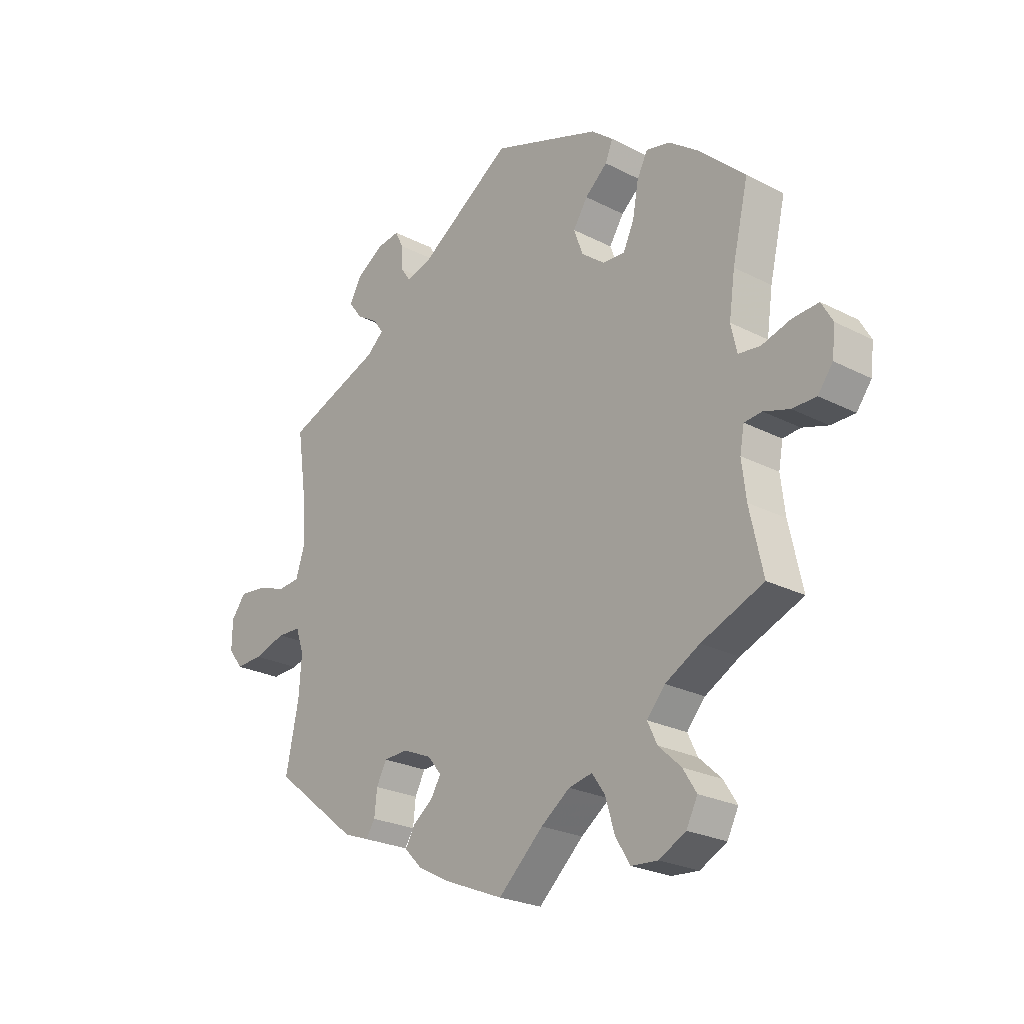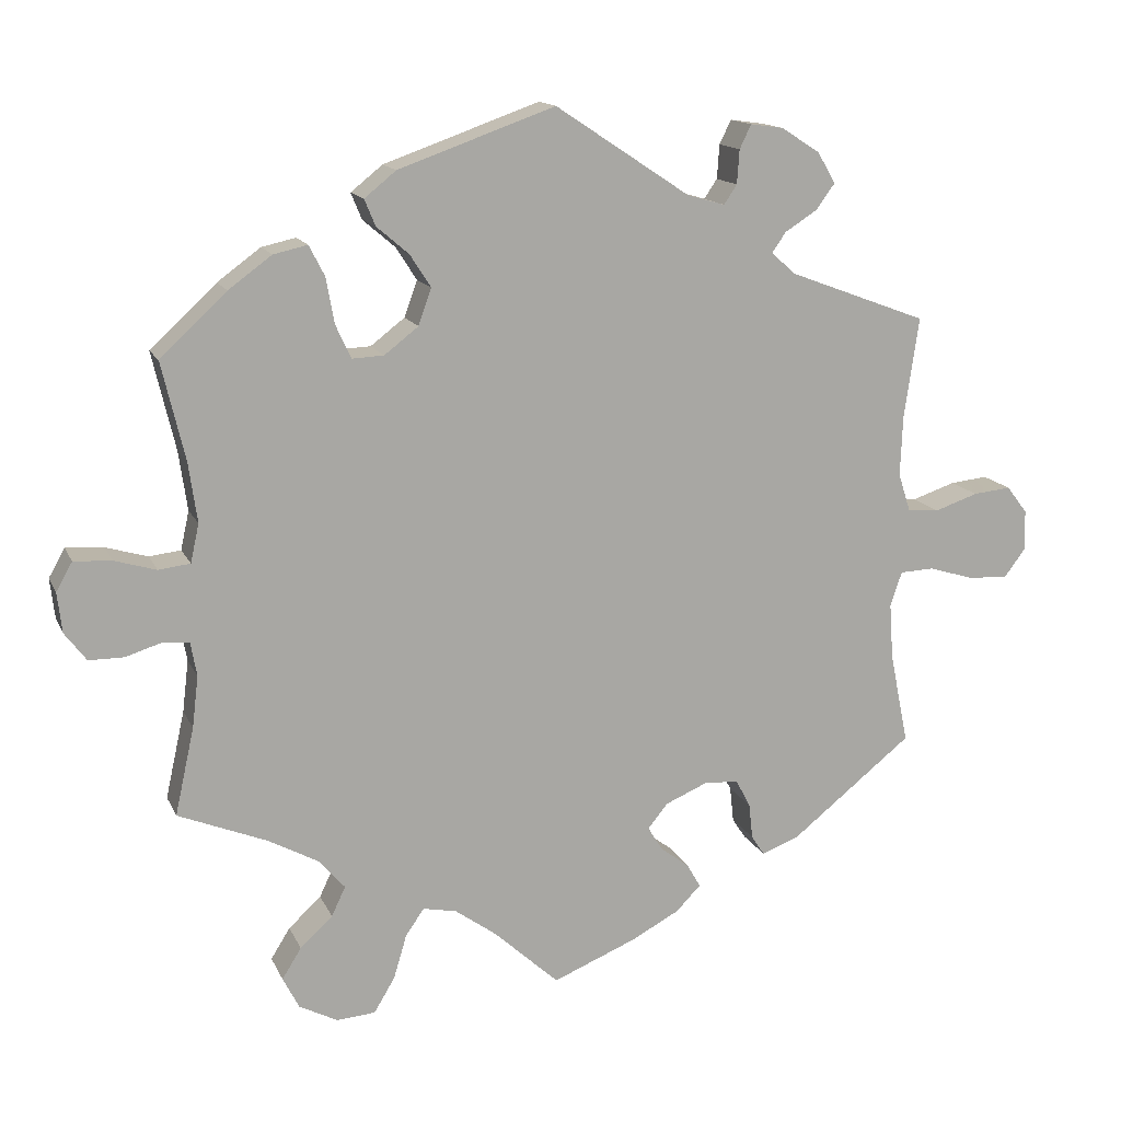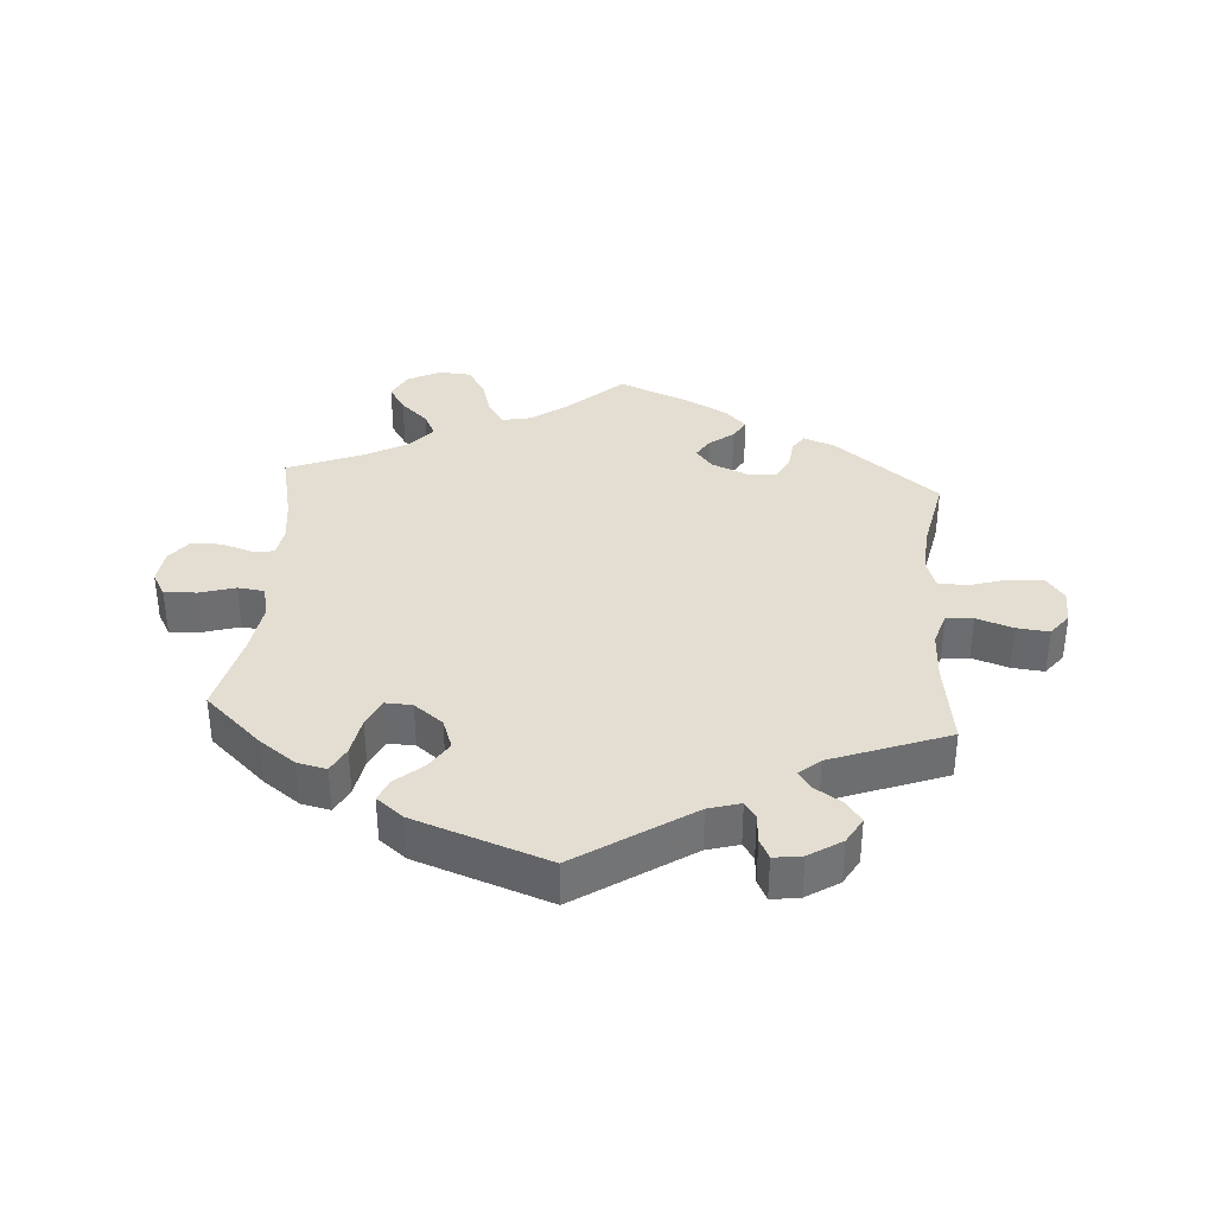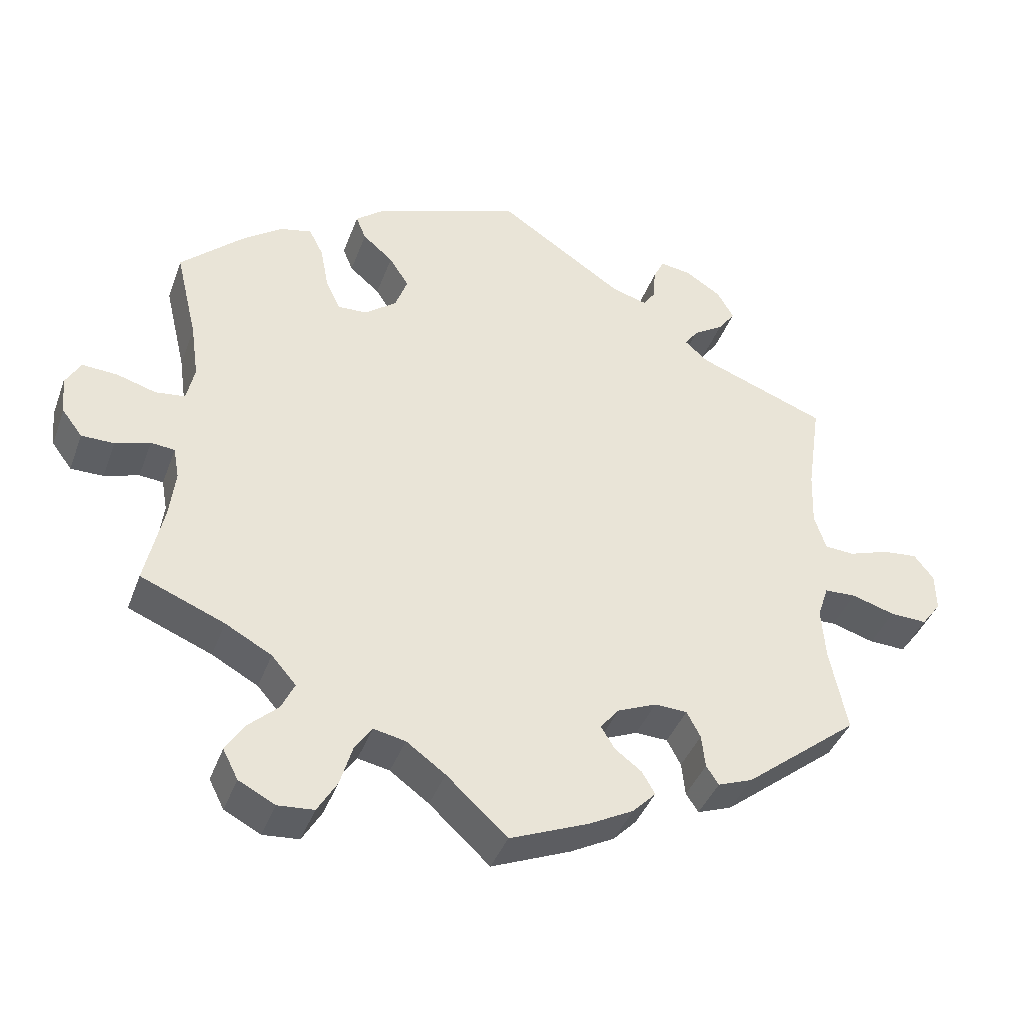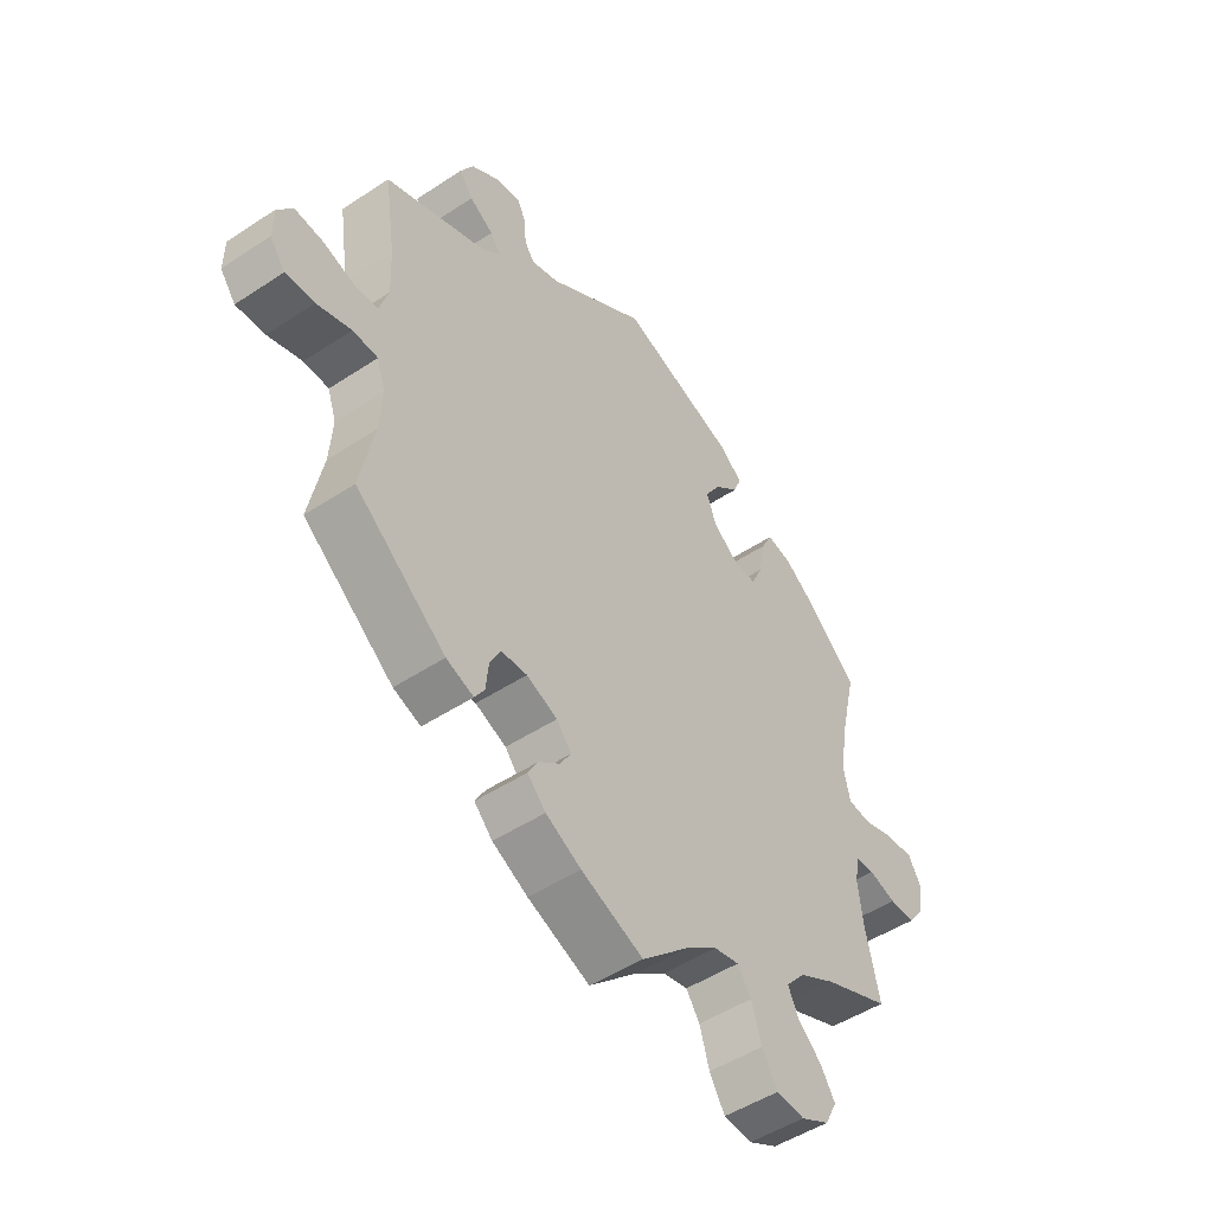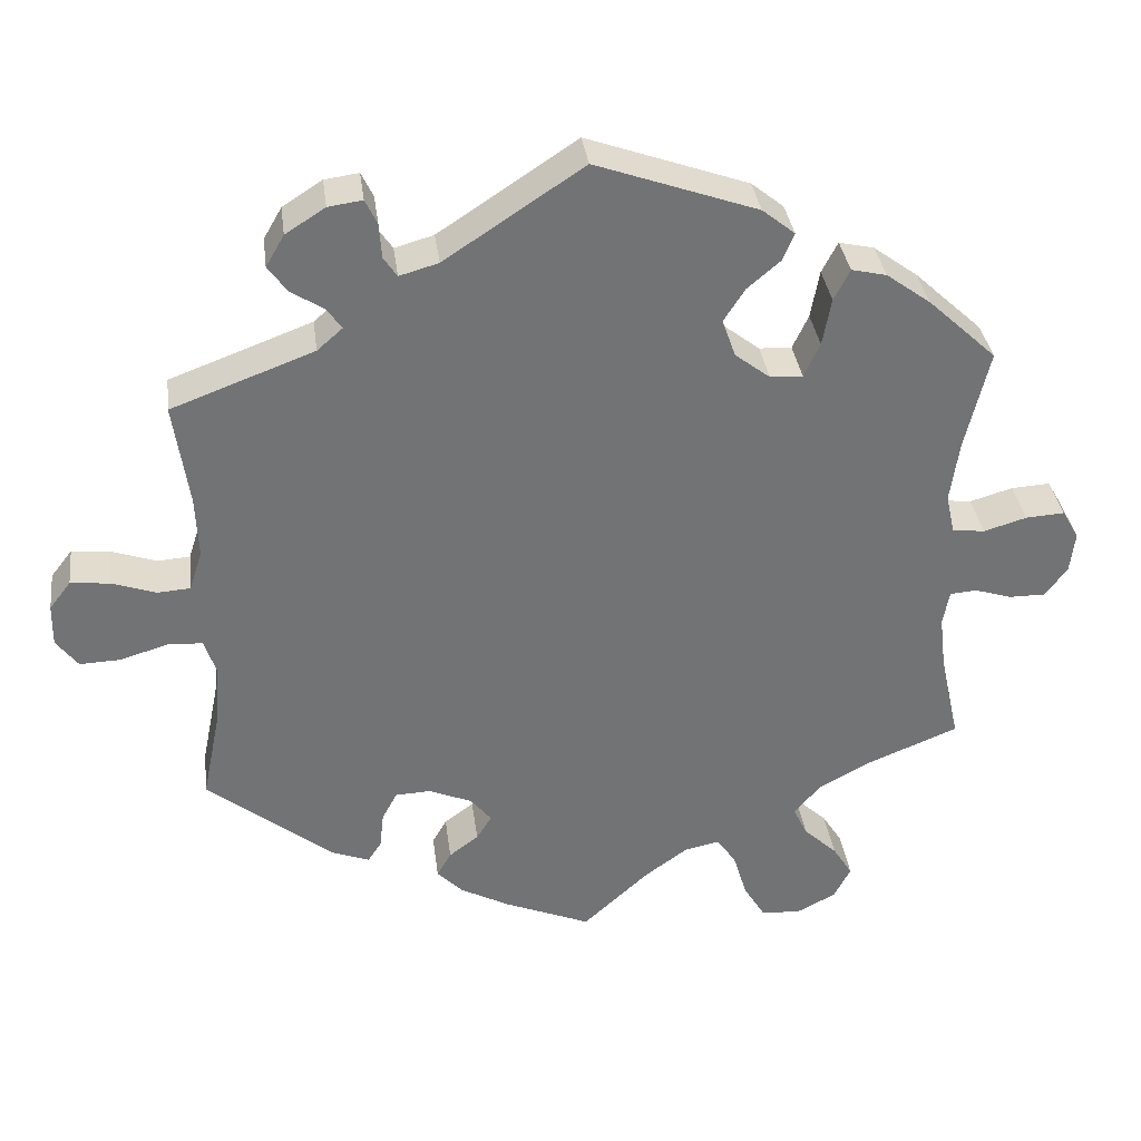
<metadata>
{"format":"obj","ext":"obj","renderer":"f3d","projection":"perspective","resolution":1024,"background":"white","views":[{"elev":-24.4,"azim":-130.3,"up":"+Z"},{"elev":14.4,"azim":-17.8,"up":"+Z"},{"elev":36.0,"azim":4.1,"up":"+Y"},{"elev":-40.4,"azim":-19.3,"up":"+Z"},{"elev":-49.0,"azim":126.3,"up":"+Z"},{"elev":34.7,"azim":172.6,"up":"+Z"}]}
</metadata>
<code>
v -0.414 0.07 0.369
v -0.358 0.07 0.41
v -0.314 0.07 0.42
v -0.294 0.07 0.381
v -0.283 0.07 0.321
v -0.263 0.07 0.278
v -0.222 0.07 0.28
v -0.178 0.07 0.314
v -0.161 0.07 0.361
v -0.188 0.07 0.403
v -0.23 0.07 0.439
v -0.244 0.07 0.473
v -0.203 0.07 0.506
v 0 0.07 0.578
v 0.174 0.07 0.463
v 0.223 0.07 0.449
v 0.24 0.07 0.474
v 0.243 0.07 0.518
v 0.258 0.07 0.549
v 0.301 0.07 0.543
v 0.351 0.07 0.511
v 0.374 0.07 0.471
v 0.35 0.07 0.438
v 0.308 0.07 0.411
v 0.29 0.07 0.385
v 0.322 0.07 0.357
v 0.501 0.07 0.29
v 0.482 0.07 0.159
v 0.479 0.07 0.082
v 0.495 0.07 0.032
v 0.536 0.07 0.029
v 0.592 0.07 0.048
v 0.641 0.07 0.053
v 0.668 0.07 0.018
v 0.669 0.07 -0.035
v 0.642 0.07 -0.071
v 0.591 0.07 -0.069
v 0.531 0.07 -0.051
v 0.487 0.07 -0.053
v 0.472 0.07 -0.098
v 0.477 0.07 -0.17
v 0.501 0.07 -0.288
v 0.343 0.07 -0.414
v 0.295 0.07 -0.432
v 0.278 0.07 -0.406
v 0.273 0.07 -0.36
v 0.254 0.07 -0.324
v 0.209 0.07 -0.322
v 0.155 0.07 -0.345
v 0.129 0.07 -0.377
v 0.148 0.07 -0.408
v 0.185 0.07 -0.436
v 0.203 0.07 -0.467
v 0.171 0.07 -0.5
v 0.109 0.07 -0.533
v 0 0.07 -0.578
v -0.084 0.07 -0.501
v -0.138 0.07 -0.462
v -0.182 0.07 -0.453
v -0.206 0.07 -0.488
v -0.223 0.07 -0.545
v -0.25 0.07 -0.59
v -0.3 0.07 -0.594
v -0.35 0.07 -0.568
v -0.371 0.07 -0.527
v -0.346 0.07 -0.487
v -0.304 0.07 -0.448
v -0.286 0.07 -0.41
v -0.32 0.07 -0.371
v -0.384 0.07 -0.336
v -0.5 0.07 -0.289
v -0.475 0.07 -0.176
v -0.467 0.07 -0.109
v -0.475 0.07 -0.065
v -0.508 0.07 -0.062
v -0.556 0.07 -0.077
v -0.601 0.07 -0.077
v -0.629 0.07 -0.04
v -0.635 0.07 0.012
v -0.614 0.07 0.049
v -0.565 0.07 0.046
v -0.511 0.07 0.03
v -0.47 0.07 0.035
v -0.459 0.07 0.085
v -0.47 0.07 0.162
v -0.5 0.07 0.289
v -0.414 0 0.369
v -0.358 0 0.41
v -0.314 0 0.42
v -0.294 0 0.381
v -0.283 0 0.321
v -0.263 0 0.278
v -0.222 0 0.28
v -0.178 0 0.314
v -0.161 0 0.361
v -0.188 0 0.403
v -0.23 0 0.439
v -0.244 0 0.473
v -0.203 0 0.506
v 0 0 0.578
v 0.174 0 0.463
v 0.223 0 0.449
v 0.24 0 0.474
v 0.243 0 0.518
v 0.258 0 0.549
v 0.301 0 0.543
v 0.351 0 0.511
v 0.374 0 0.471
v 0.35 0 0.438
v 0.308 0 0.411
v 0.29 0 0.385
v 0.322 0 0.357
v 0.501 0 0.29
v 0.482 0 0.159
v 0.479 0 0.082
v 0.495 0 0.032
v 0.536 0 0.029
v 0.592 0 0.048
v 0.641 0 0.053
v 0.668 0 0.018
v 0.669 0 -0.035
v 0.642 0 -0.071
v 0.591 0 -0.069
v 0.531 0 -0.051
v 0.487 0 -0.053
v 0.472 0 -0.098
v 0.477 0 -0.17
v 0.501 0 -0.288
v 0.343 0 -0.414
v 0.295 0 -0.432
v 0.278 0 -0.406
v 0.273 0 -0.36
v 0.254 0 -0.324
v 0.209 0 -0.322
v 0.155 0 -0.345
v 0.129 0 -0.377
v 0.148 0 -0.408
v 0.185 0 -0.436
v 0.203 0 -0.467
v 0.171 0 -0.5
v 0.109 0 -0.533
v 0 0 -0.578
v -0.084 0 -0.501
v -0.138 0 -0.462
v -0.182 0 -0.453
v -0.206 0 -0.488
v -0.223 0 -0.545
v -0.25 0 -0.59
v -0.3 0 -0.594
v -0.35 0 -0.568
v -0.371 0 -0.527
v -0.346 0 -0.487
v -0.304 0 -0.448
v -0.286 0 -0.41
v -0.32 0 -0.371
v -0.384 0 -0.336
v -0.5 0 -0.289
v -0.475 0 -0.176
v -0.467 0 -0.109
v -0.475 0 -0.065
v -0.508 0 -0.062
v -0.556 0 -0.077
v -0.601 0 -0.077
v -0.629 0 -0.04
v -0.635 0 0.012
v -0.614 0 0.049
v -0.565 0 0.046
v -0.511 0 0.03
v -0.47 0 0.035
v -0.459 0 0.085
v -0.47 0 0.162
v -0.5 0 0.289
f 85 86 1 2
f 84 85 2 3
f 83 84 3 4
f 79 80 81 82
f 79 82 83
f 78 79 83
f 75 76 77 78
f 74 75 78 83
f 73 74 83 4
f 70 71 72
f 69 70 72 73
f 68 69 73 4
f 64 65 66 67
f 64 67 68
f 63 64 68
f 60 61 62 63
f 59 60 63 68
f 58 59 68
f 54 55 56 57
f 54 57 58
f 51 52 53 54
f 50 51 54 58
f 49 50 58 68
f 43 44 45 46
f 41 42 43 46
f 40 41 46 47
f 39 40 47 48
f 35 36 37 38
f 35 38 39
f 34 35 39
f 31 32 33 34
f 30 31 34 39
f 29 30 39 48
f 26 27 28
f 25 26 28 29
f 21 22 23 24
f 21 24 25
f 20 21 25
f 17 18 19 20
f 16 17 20 25
f 15 16 25 29
f 10 11 12 13
f 9 10 13 14
f 8 9 14 15
f 68 4 5
f 68 5 6
f 49 68 6 7
f 15 29 48 49
f 7 8 15 49
f 88 87 172 171
f 89 88 171 170
f 90 89 170 169
f 168 167 166 165
f 169 168 165
f 169 165 164
f 164 163 162 161
f 169 164 161 160
f 90 169 160 159
f 158 157 156
f 159 158 156 155
f 90 159 155 154
f 153 152 151 150
f 154 153 150
f 154 150 149
f 149 148 147 146
f 154 149 146 145
f 154 145 144
f 143 142 141 140
f 144 143 140
f 140 139 138 137
f 144 140 137 136
f 154 144 136 135
f 132 131 130 129
f 132 129 128 127
f 133 132 127 126
f 134 133 126 125
f 124 123 122 121
f 125 124 121
f 125 121 120
f 120 119 118 117
f 125 120 117 116
f 134 125 116 115
f 114 113 112
f 115 114 112 111
f 110 109 108 107
f 111 110 107
f 111 107 106
f 106 105 104 103
f 111 106 103 102
f 115 111 102 101
f 99 98 97 96
f 100 99 96 95
f 101 100 95 94
f 91 90 154
f 92 91 154
f 93 92 154 135
f 135 134 115 101
f 135 101 94 93
f 1 87 88 2
f 2 88 89 3
f 3 89 90 4
f 4 90 91 5
f 5 91 92 6
f 6 92 93 7
f 7 93 94 8
f 8 94 95 9
f 9 95 96 10
f 10 96 97 11
f 11 97 98 12
f 12 98 99 13
f 13 99 100 14
f 14 100 101 15
f 15 101 102 16
f 16 102 103 17
f 17 103 104 18
f 18 104 105 19
f 19 105 106 20
f 20 106 107 21
f 21 107 108 22
f 22 108 109 23
f 23 109 110 24
f 24 110 111 25
f 25 111 112 26
f 26 112 113 27
f 27 113 114 28
f 28 114 115 29
f 29 115 116 30
f 30 116 117 31
f 31 117 118 32
f 32 118 119 33
f 33 119 120 34
f 34 120 121 35
f 35 121 122 36
f 36 122 123 37
f 37 123 124 38
f 38 124 125 39
f 39 125 126 40
f 40 126 127 41
f 41 127 128 42
f 42 128 129 43
f 43 129 130 44
f 44 130 131 45
f 45 131 132 46
f 46 132 133 47
f 47 133 134 48
f 48 134 135 49
f 49 135 136 50
f 50 136 137 51
f 51 137 138 52
f 52 138 139 53
f 53 139 140 54
f 54 140 141 55
f 55 141 142 56
f 56 142 143 57
f 57 143 144 58
f 58 144 145 59
f 59 145 146 60
f 60 146 147 61
f 61 147 148 62
f 62 148 149 63
f 63 149 150 64
f 64 150 151 65
f 65 151 152 66
f 66 152 153 67
f 67 153 154 68
f 68 154 155 69
f 69 155 156 70
f 70 156 157 71
f 71 157 158 72
f 72 158 159 73
f 73 159 160 74
f 74 160 161 75
f 75 161 162 76
f 76 162 163 77
f 77 163 164 78
f 78 164 165 79
f 79 165 166 80
f 80 166 167 81
f 81 167 168 82
f 82 168 169 83
f 83 169 170 84
f 84 170 171 85
f 85 171 172 86
f 86 172 87 1

</code>
